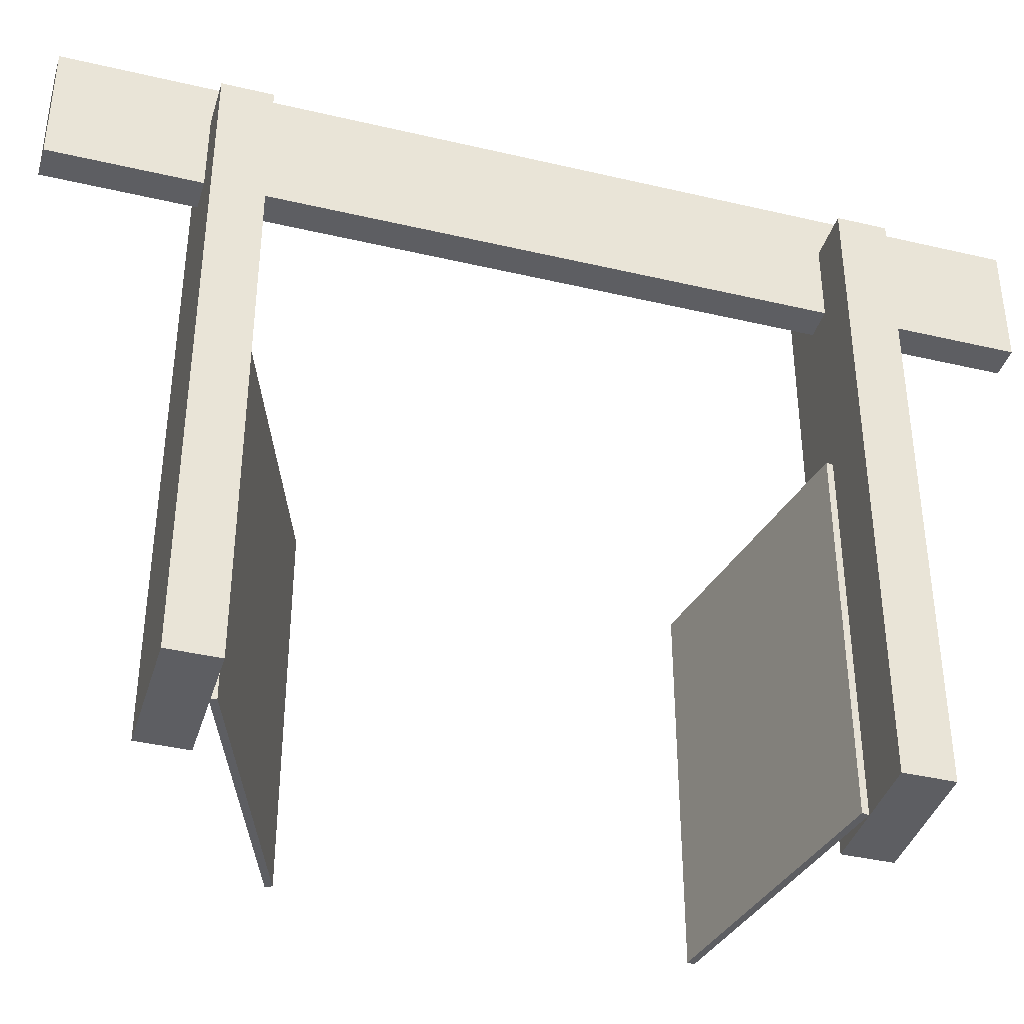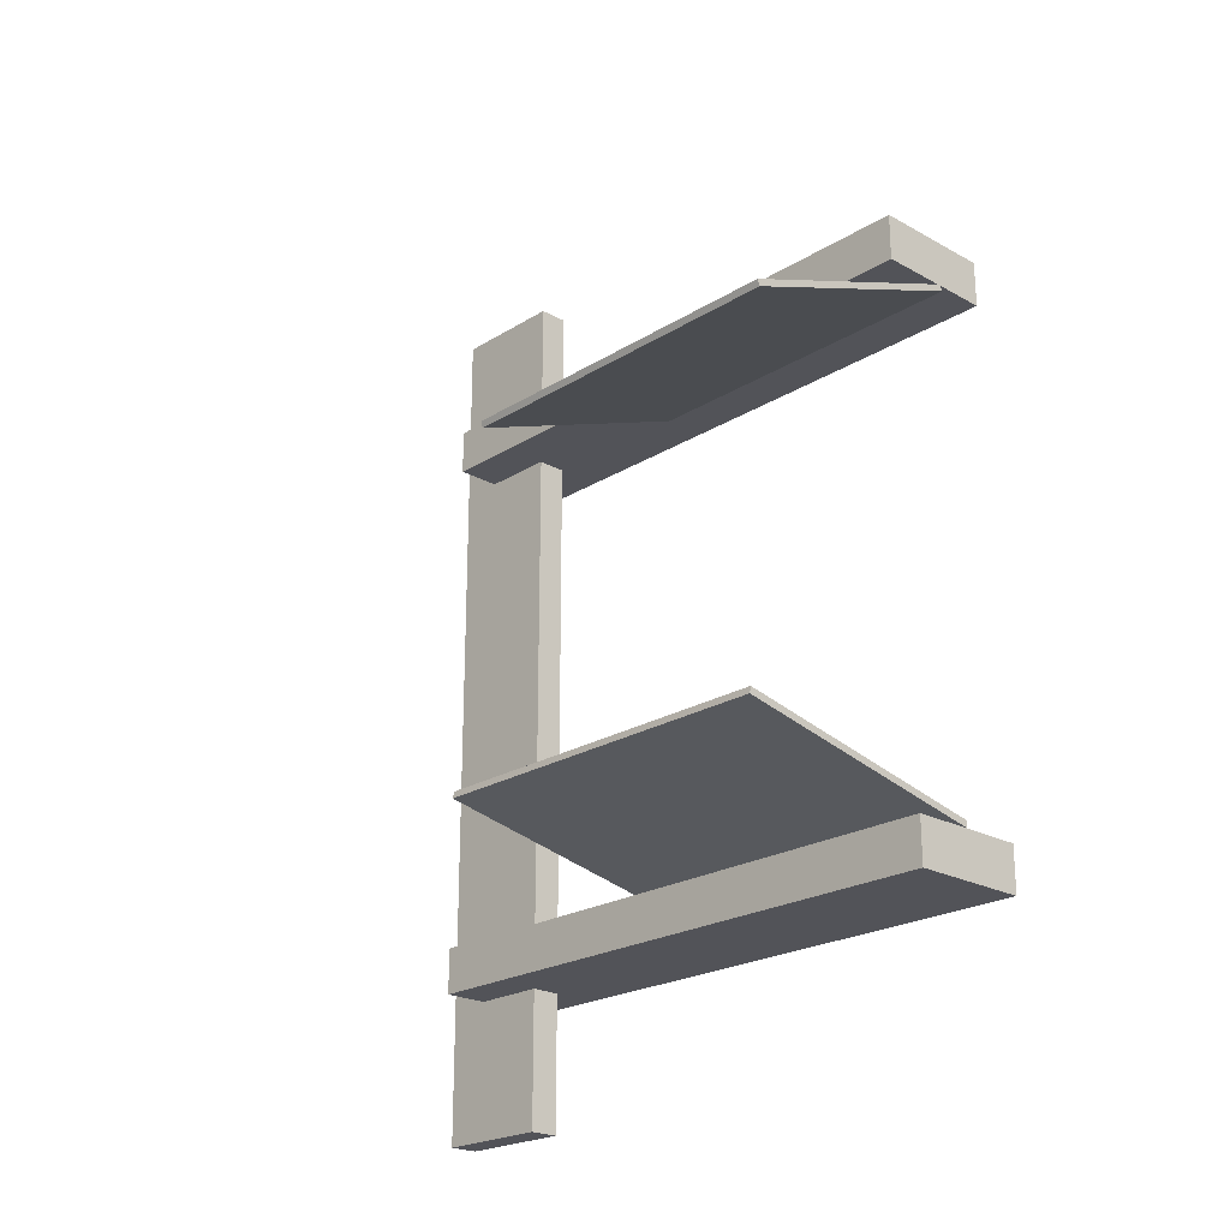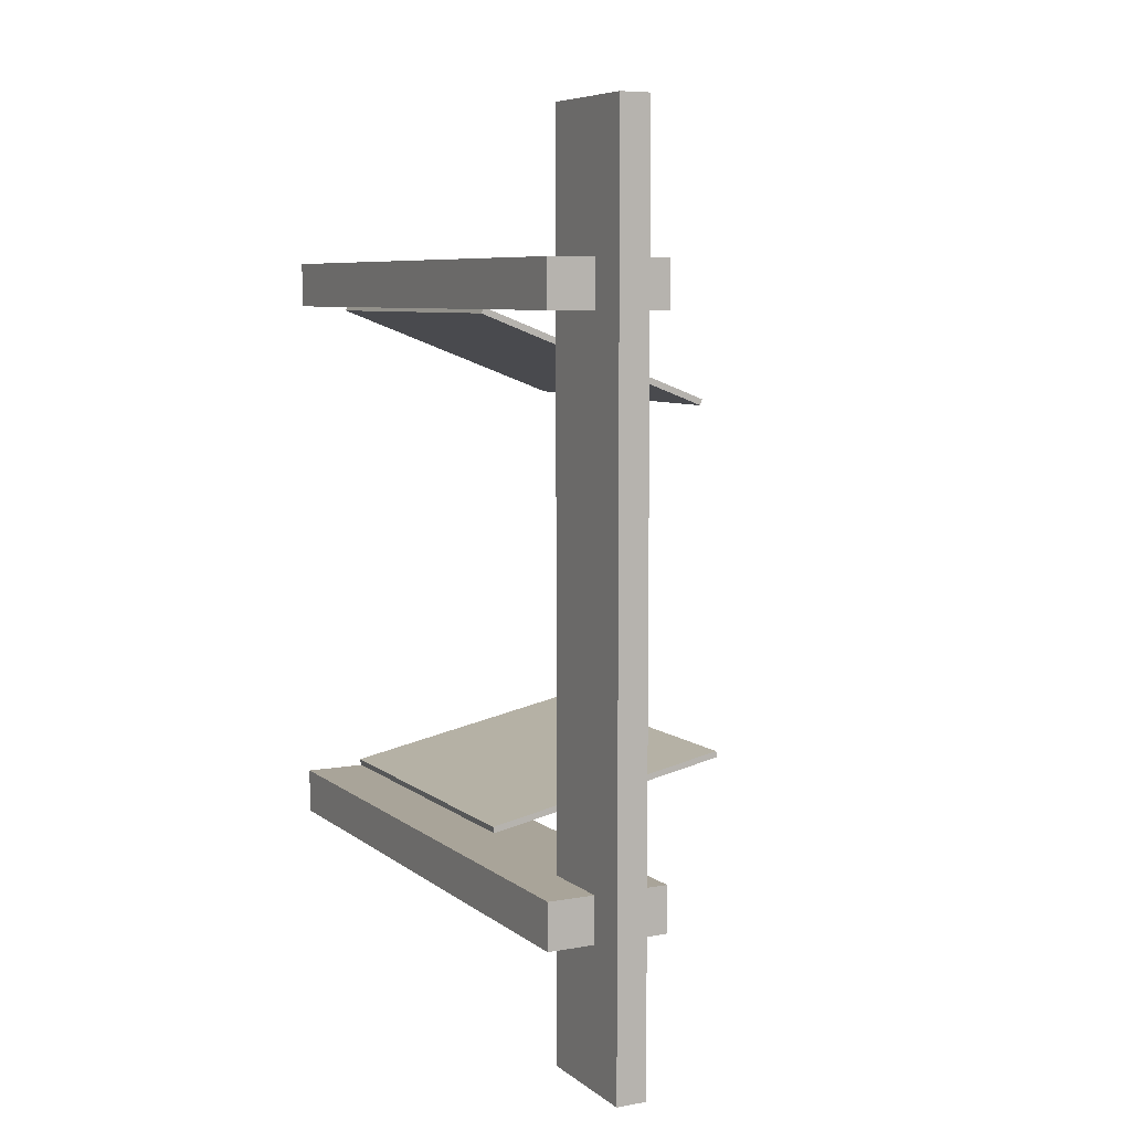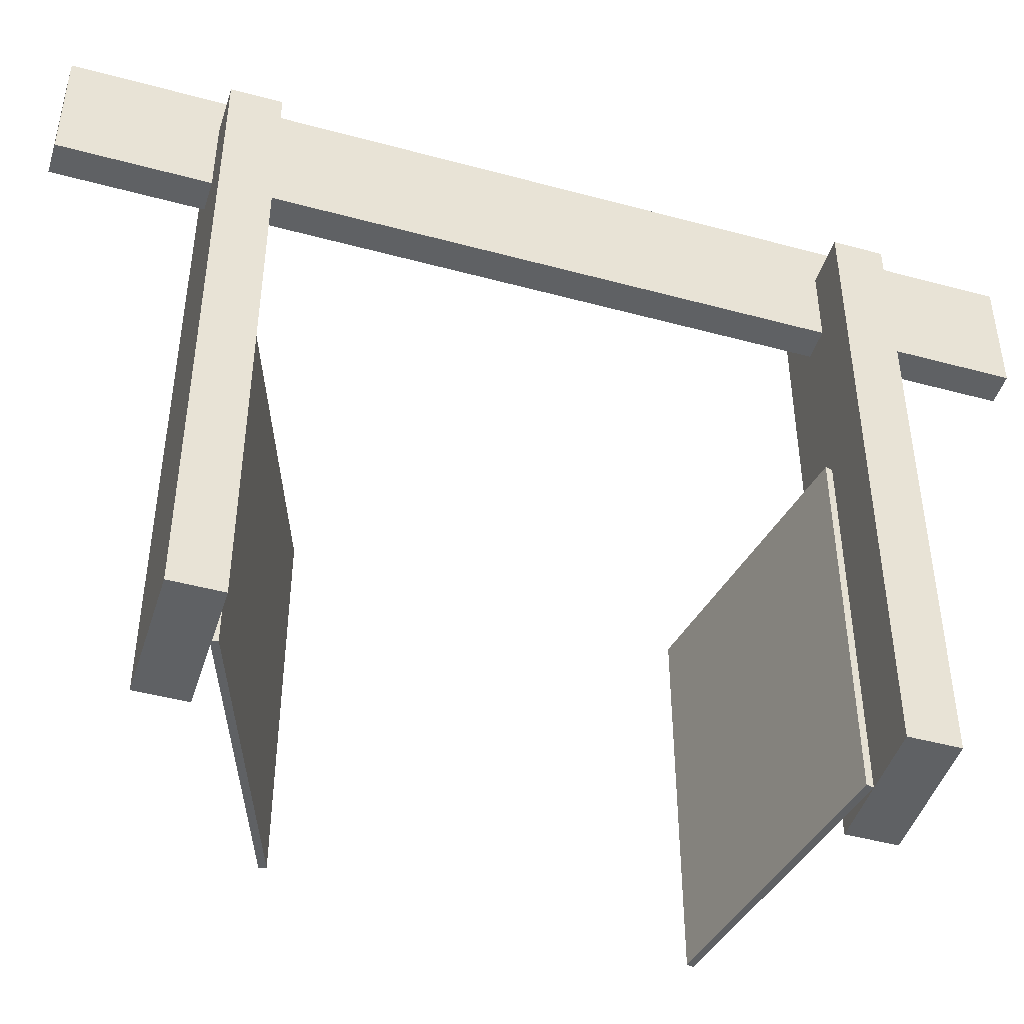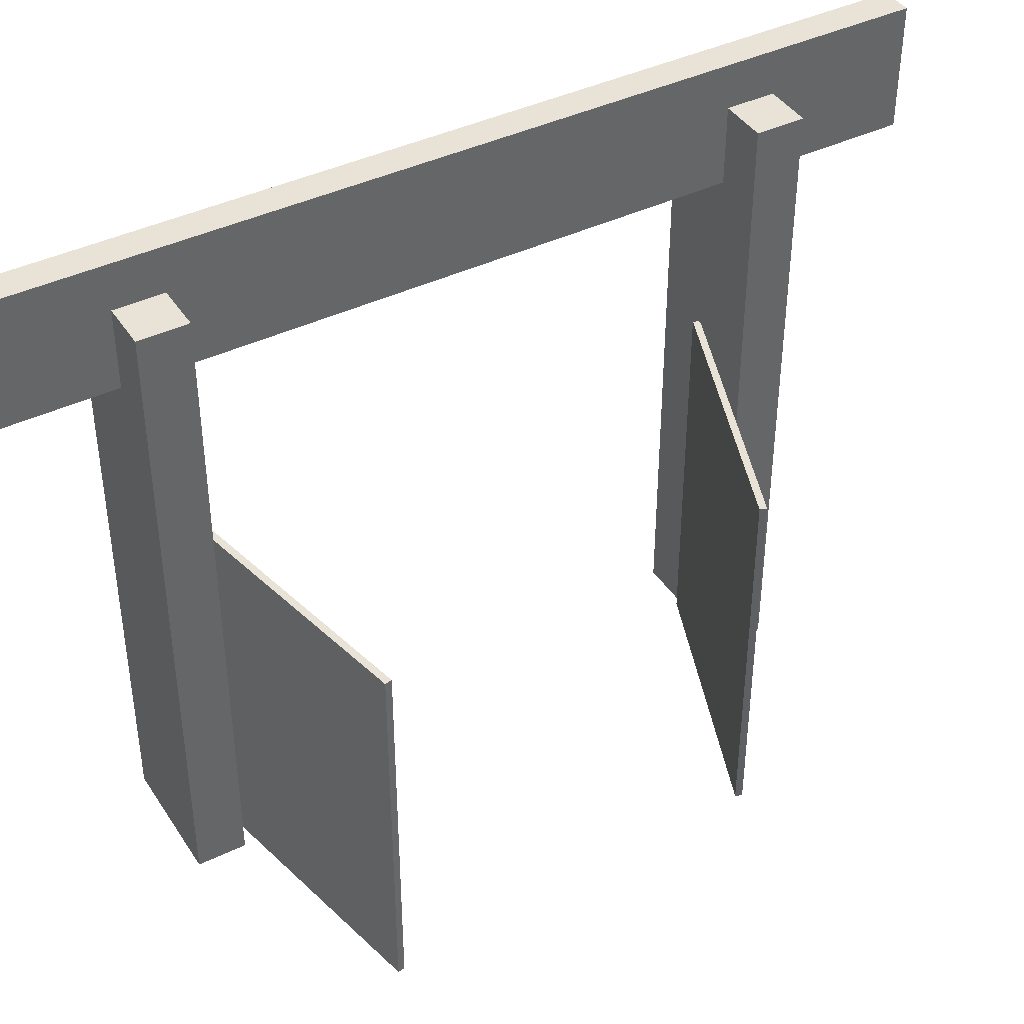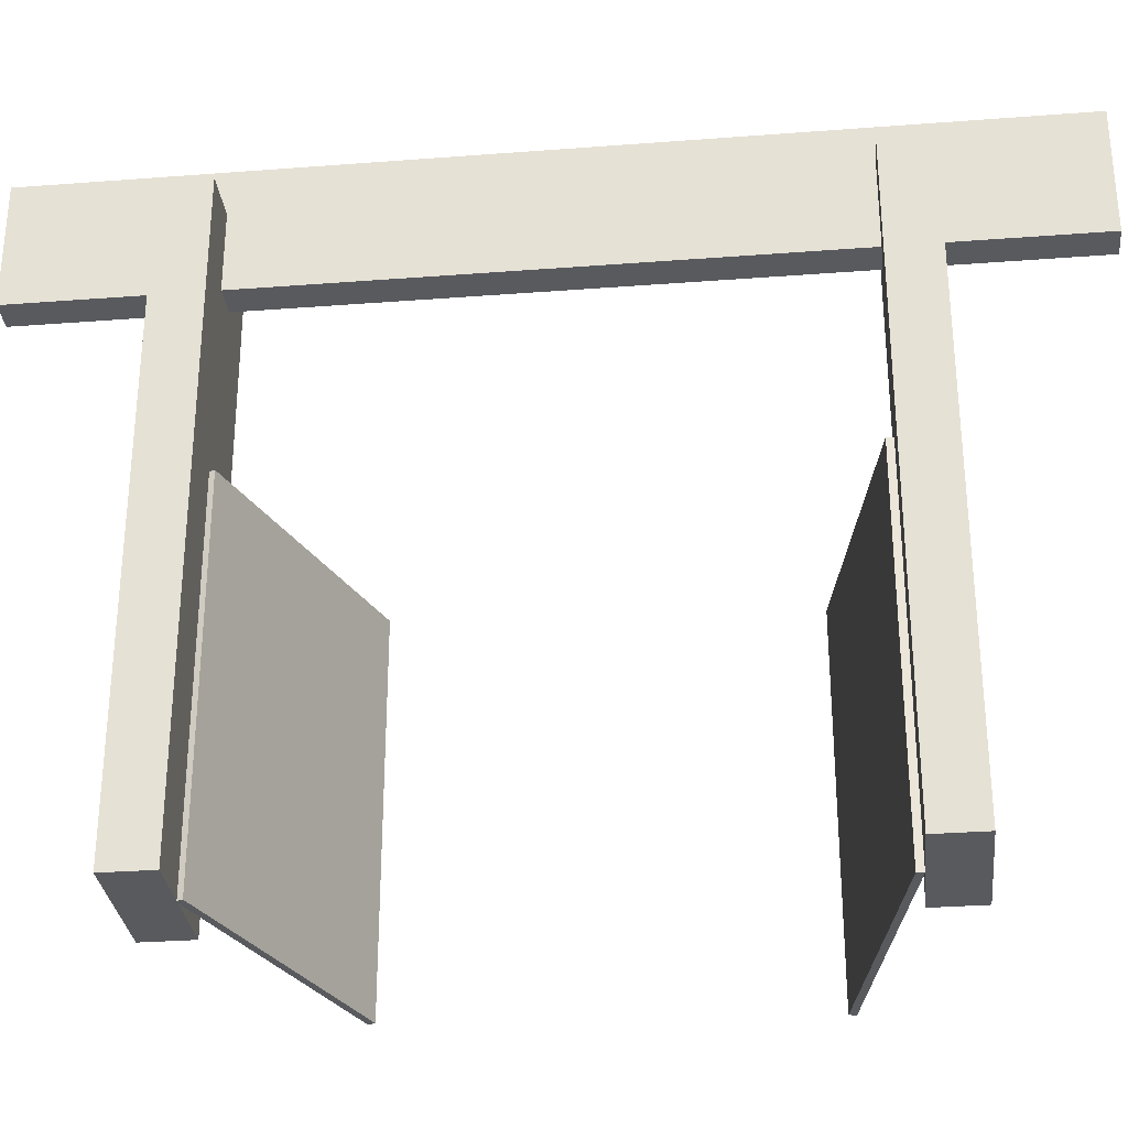
<metadata>
{"format":"obj","ext":"obj","renderer":"f3d","projection":"perspective","resolution":1024,"background":"white","views":[{"elev":-39.2,"azim":-106.4,"up":"+Z"},{"elev":-22.6,"azim":136.6,"up":"+Y"},{"elev":7.2,"azim":-27.2,"up":"+Y"},{"elev":-45.9,"azim":-107.3,"up":"+Z"},{"elev":41.4,"azim":59.8,"up":"+Z"},{"elev":-30.6,"azim":-83.7,"up":"+Z"}]}
</metadata>
<code>
g royale_slender_gates_lod0
v -1.032 -5.178 -3.273e-06
v 1.032 -4.4 -3.054e-06
v -1.032 -4.4 -3.054e-06
v 1.032 -5.178 -3.273e-06
v 1.032 -4.4 10.11
v -1.032 -5.178 10.11
v -1.032 -4.4 10.11
v 1.032 -5.178 10.11
v 1.032 -5.178 10.11
v -1.032 -5.178 -3.273e-06
v -1.032 -5.178 10.11
v 1.032 -5.178 -3.273e-06
v 1.032 -4.4 10.11
v 1.032 -5.178 -3.273e-06
v 1.032 -5.178 10.11
v 1.032 -4.4 -3.054e-06
v -1.032 -4.4 10.11
v 1.032 -4.4 -3.054e-06
v 1.032 -4.4 10.11
v -1.032 -4.4 -3.054e-06
v -1.032 -5.178 10.11
v -1.032 -4.4 -3.054e-06
v -1.032 -4.4 10.11
v -1.032 -5.178 -3.273e-06
v -1.032 4.408 -2.595e-06
v 1.032 5.186 -2.376e-06
v -1.032 5.186 -2.376e-06
v 1.032 4.408 -2.595e-06
v 1.032 5.186 10.11
v -1.032 4.408 10.11
v -1.032 5.186 10.11
v 1.032 4.408 10.11
v 1.032 4.408 10.11
v -1.032 4.408 -2.595e-06
v -1.032 4.408 10.11
v 1.032 4.408 -2.595e-06
v 1.032 5.186 10.11
v 1.032 4.408 -2.595e-06
v 1.032 4.408 10.11
v 1.032 5.186 -2.376e-06
v -1.032 5.186 10.11
v 1.032 5.186 -2.376e-06
v 1.032 5.186 10.11
v -1.032 5.186 -2.376e-06
v -1.032 4.408 10.11
v -1.032 5.186 -2.376e-06
v -1.032 5.186 10.11
v -1.032 4.408 -2.595e-06
v 0.2713 7.5 8.834
v -0.2347 -7.5 8.834
v 0.2713 -7.5 8.834
v -0.2347 7.5 8.834
v 0.2713 7.5 10.83
v -0.2347 -7.5 10.83
v -0.2347 7.5 10.83
v 0.2713 -7.5 10.83
v 0.2713 -7.5 10.83
v -0.2347 -7.5 8.834
v -0.2347 -7.5 10.83
v 0.2713 -7.5 8.834
v 0.2713 7.5 10.83
v 0.2713 -7.5 8.834
v 0.2713 -7.5 10.83
v 0.2713 7.5 8.834
v -0.2347 7.5 10.83
v 0.2713 7.5 8.834
v 0.2713 7.5 10.83
v -0.2347 7.5 8.834
v -0.2347 -7.5 10.83
v -0.2347 7.5 8.834
v -0.2347 7.5 10.83
v -0.2347 -7.5 8.834
v 3.995 2.727 -4.088e-06
v -0.1317 4.43 -2.831e-06
v -0.1717 4.326 -2.834e-06
v 4.035 2.831 -4.085e-06
v -0.1317 4.43 6.018
v 3.995 2.727 6.018
v -0.1717 4.326 6.018
v 4.035 2.831 6.018
v 4.035 2.831 6.018
v 3.995 2.727 -4.088e-06
v 3.995 2.727 6.018
v 4.035 2.831 -4.085e-06
v -0.1317 4.43 6.018
v 4.035 2.831 -4.085e-06
v 4.035 2.831 6.018
v -0.1317 4.43 -2.831e-06
v -0.1717 4.326 6.018
v -0.1317 4.43 -2.831e-06
v -0.1317 4.43 6.018
v -0.1717 4.326 -2.834e-06
v 3.995 2.727 6.018
v -0.1717 4.326 -2.834e-06
v -0.1717 4.326 6.018
v 3.995 2.727 -4.088e-06
v 0.0005566 -4.284 -3.427e-06
v 4.399 -3.516 -2.176e-06
v 4.377 -3.406 -2.173e-06
v 0.02251 -4.393 -3.43e-06
v 4.399 -3.516 6.018
v 0.0005518 -4.284 6.018
v 4.377 -3.406 6.018
v 0.02251 -4.393 6.018
v 0.02251 -4.393 6.018
v 0.0005566 -4.284 -3.427e-06
v 0.0005518 -4.284 6.018
v 0.02251 -4.393 -3.43e-06
v 4.399 -3.516 6.018
v 0.02251 -4.393 -3.43e-06
v 0.02251 -4.393 6.018
v 4.399 -3.516 -2.176e-06
v 4.377 -3.406 6.018
v 4.399 -3.516 -2.176e-06
v 4.399 -3.516 6.018
v 4.377 -3.406 -2.173e-06
v 0.0005518 -4.284 6.018
v 4.377 -3.406 -2.173e-06
v 4.377 -3.406 6.018
v 0.0005566 -4.284 -3.427e-06
g royale_slender_gates_lod0_0
f 3 2 1
f 4 1 2
f 7 6 5
f 8 5 6
f 11 10 9
f 12 9 10
f 15 14 13
f 16 13 14
f 19 18 17
f 20 17 18
f 23 22 21
f 24 21 22
f 27 26 25
f 28 25 26
f 31 30 29
f 32 29 30
f 35 34 33
f 36 33 34
f 39 38 37
f 40 37 38
f 43 42 41
f 44 41 42
f 47 46 45
f 48 45 46
g royale_slender_gates_lod0_1
f 51 50 49
f 52 49 50
f 55 54 53
f 56 53 54
f 59 58 57
f 60 57 58
f 63 62 61
f 64 61 62
f 67 66 65
f 68 65 66
f 71 70 69
f 72 69 70
g royale_slender_gates_lod0_2
f 75 74 73
f 76 73 74
f 79 78 77
f 80 77 78
f 83 82 81
f 84 81 82
f 87 86 85
f 88 85 86
f 91 90 89
f 92 89 90
f 95 94 93
f 96 93 94
f 99 98 97
f 100 97 98
f 103 102 101
f 104 101 102
f 107 106 105
f 108 105 106
f 111 110 109
f 112 109 110
f 115 114 113
f 116 113 114
f 119 118 117
f 120 117 118

</code>
